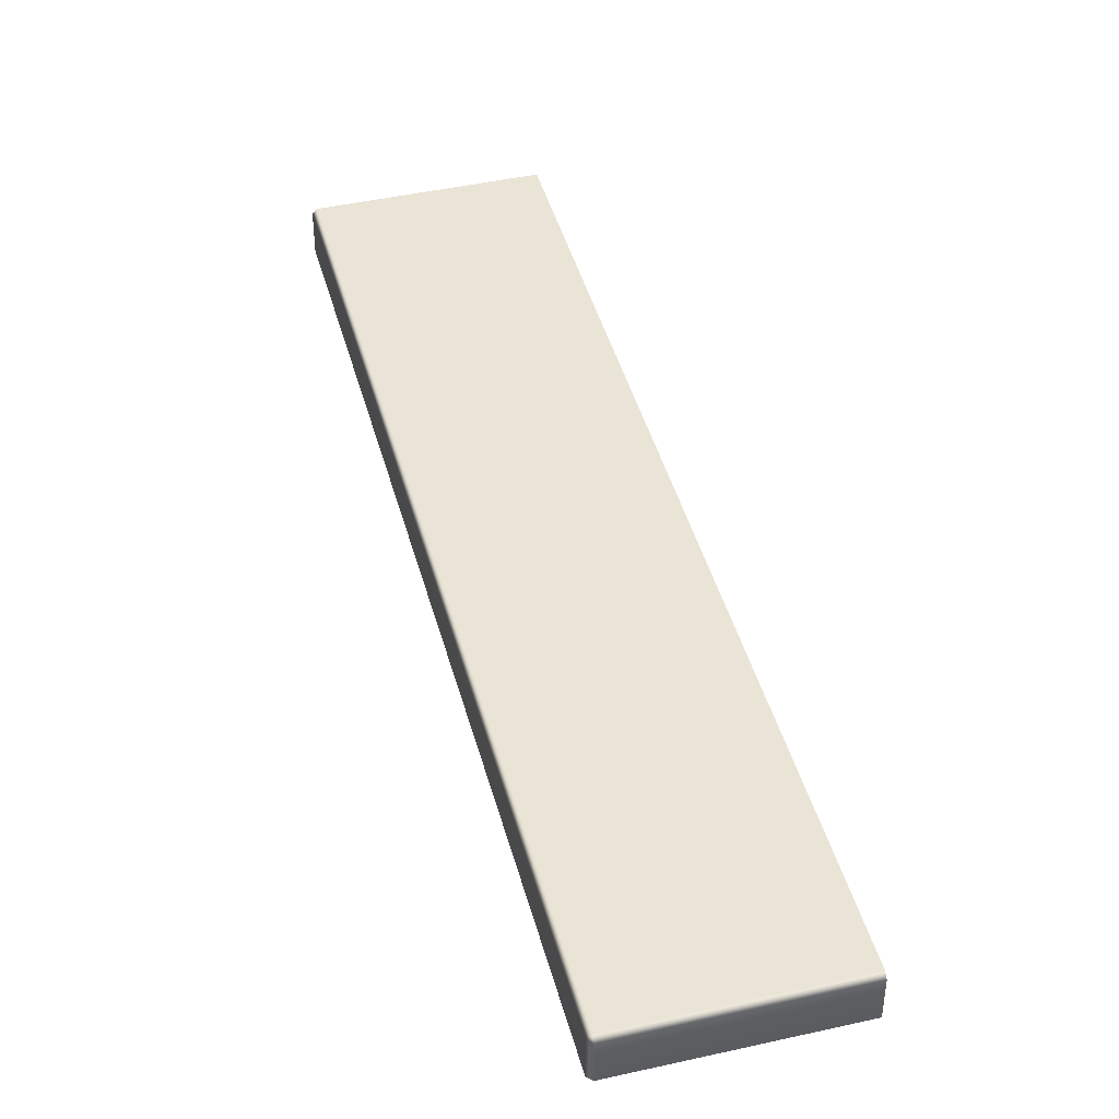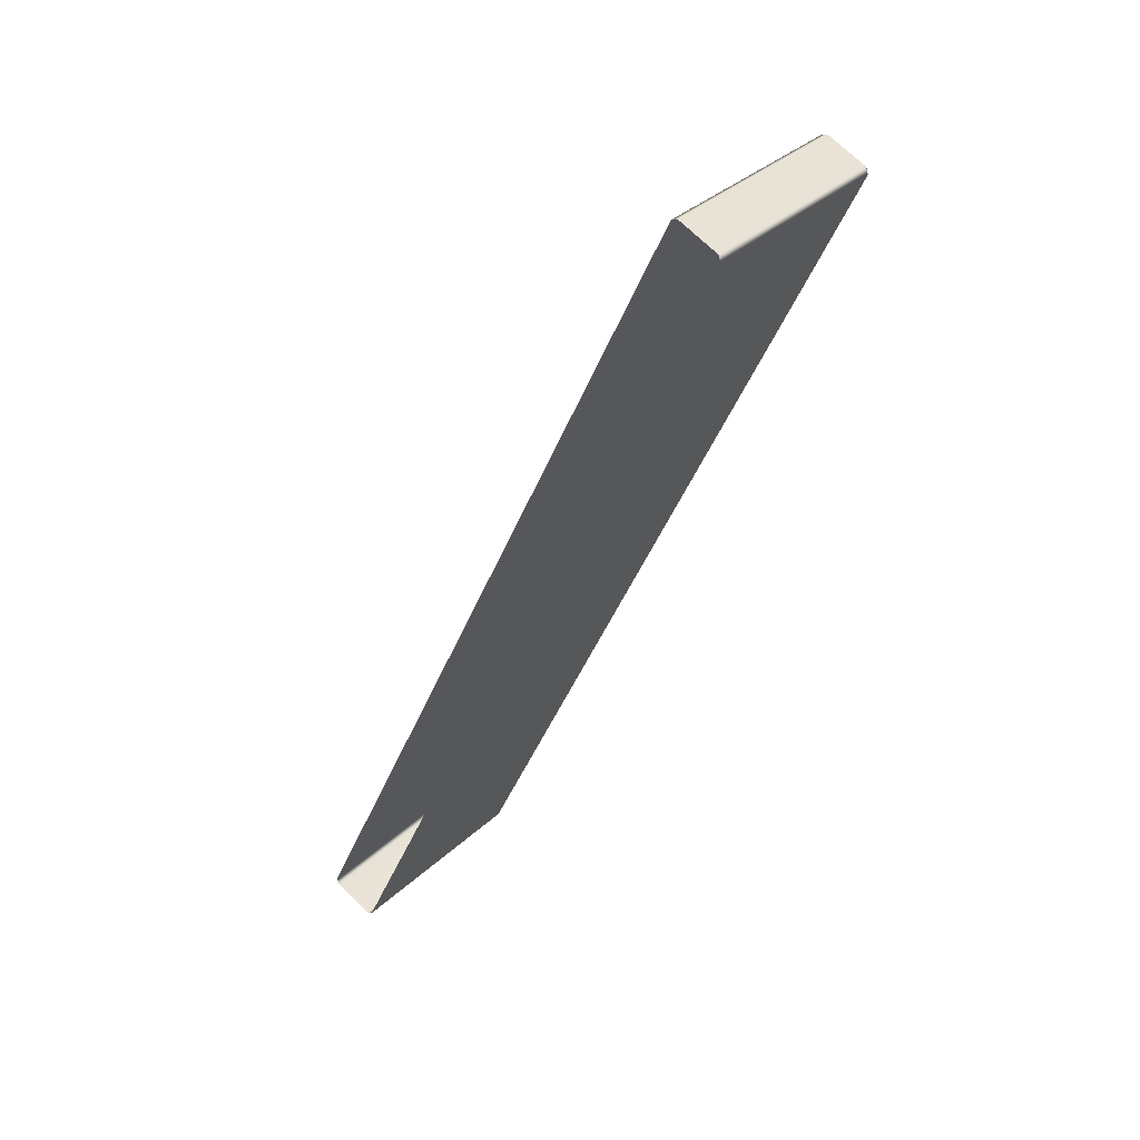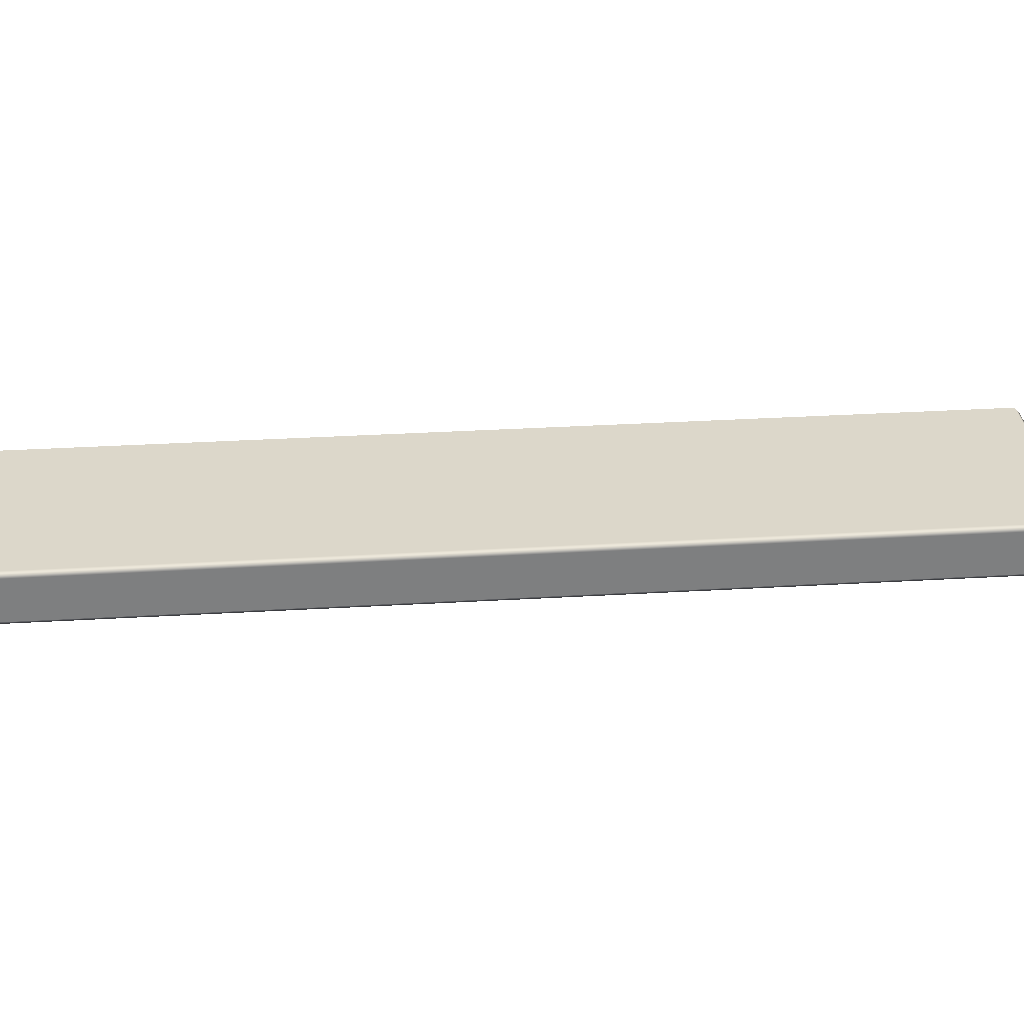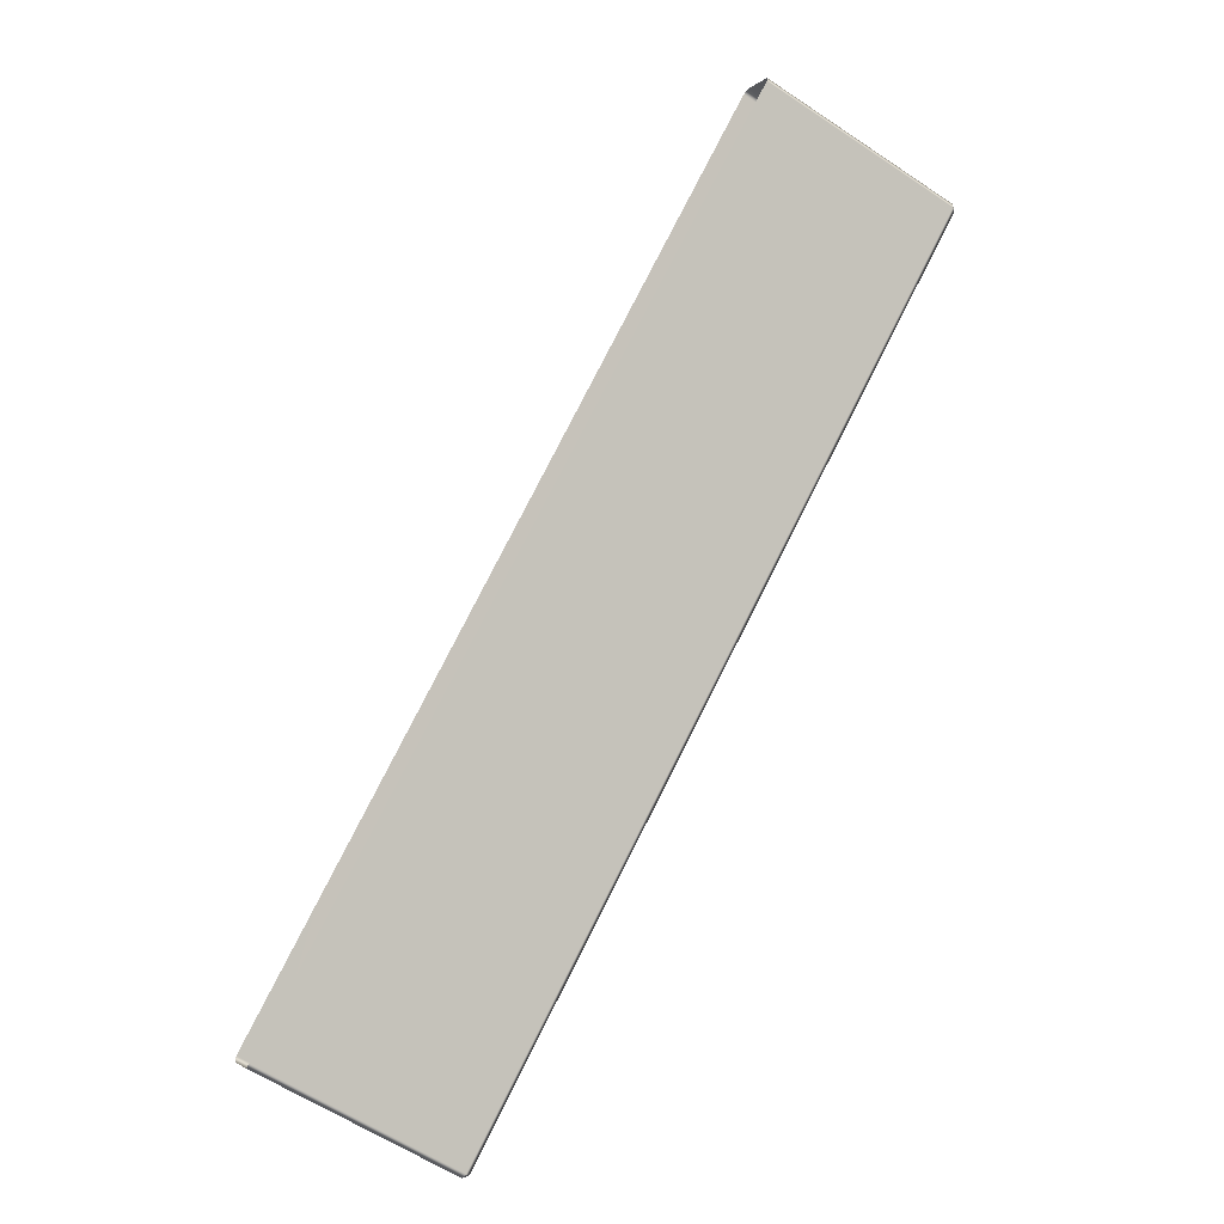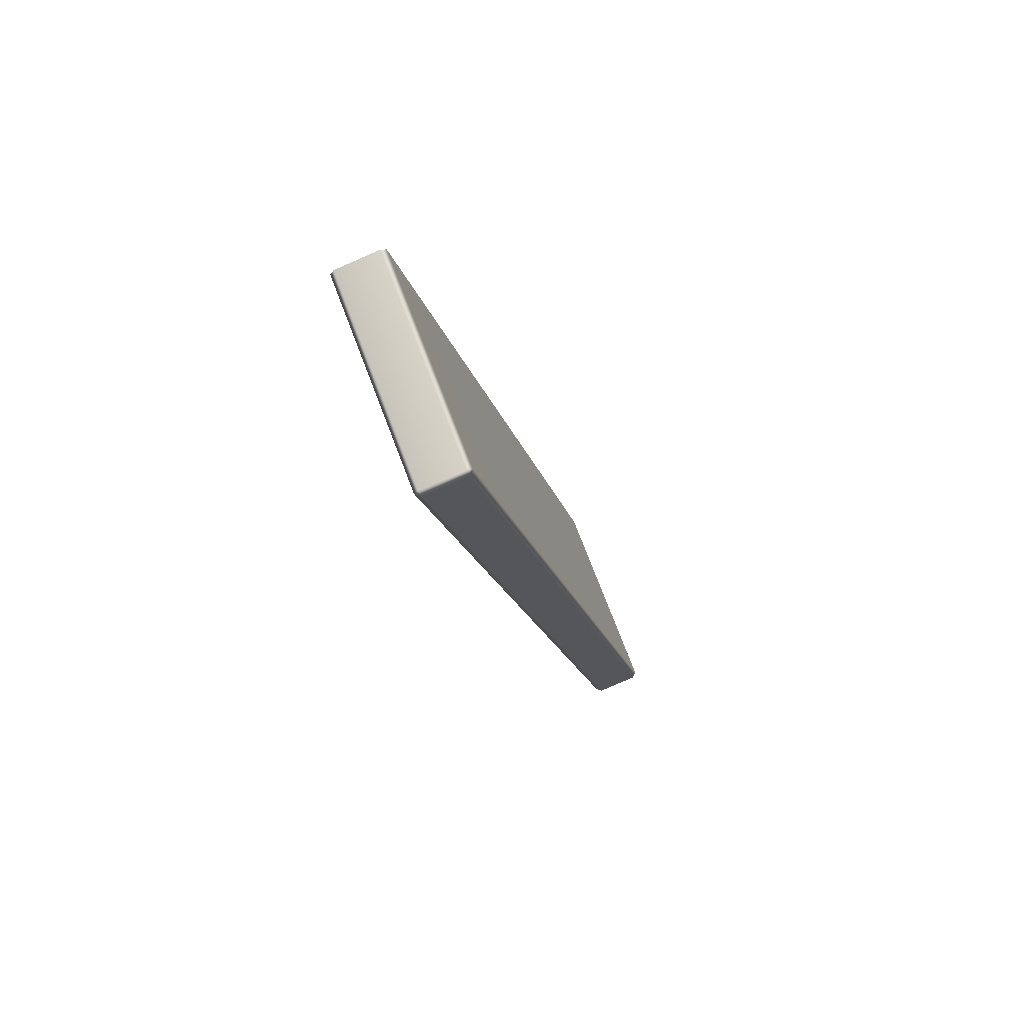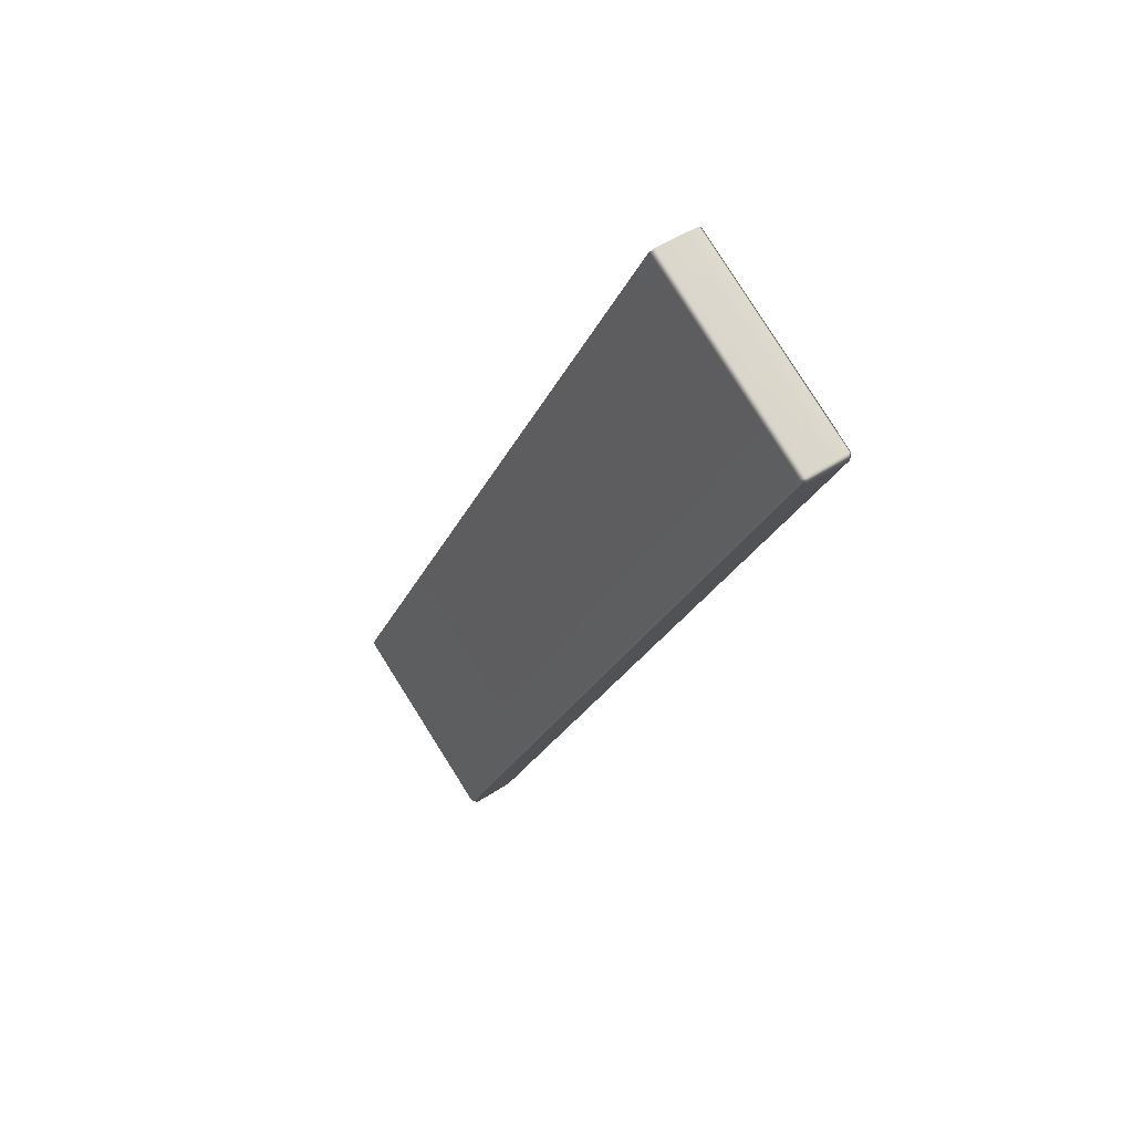
<metadata>
{"format":"obj","ext":"obj","renderer":"f3d","projection":"perspective","resolution":1024,"background":"white","views":[{"elev":43.9,"azim":-43.4,"up":"+Y"},{"elev":70.4,"azim":134.5,"up":"+Z"},{"elev":30.5,"azim":-123.6,"up":"+Y"},{"elev":-2.4,"azim":159.8,"up":"+Z"},{"elev":-77.8,"azim":113.6,"up":"+Z"},{"elev":46.0,"azim":-127.4,"up":"+Z"}]}
</metadata>
<code>
o Bistro_Research_Exterior_Paris_Building_01_paris_buildi_2a78de2
v 1.03 17.7 -10.58
v 1.03 17.81 -10.58
v 0.5527 17.7 -10.84
v 0.5527 17.81 -10.84
v 0.5477 17.81 -10.86
v 0.5477 17.7 -10.86
v 1.741 17.7 -13.05
v 1.741 17.81 -13.05
v 1.758 17.81 -13.05
v 1.758 17.7 -13.05
v 2.233 17.7 -12.79
v 2.233 17.81 -12.79
v 2.227 17.68 -12.78
v 1.752 17.68 -13.04
v 1.036 17.68 -10.59
v 0.5587 17.68 -10.85
v 1.036 17.82 -10.59
v 0.5587 17.82 -10.85
v 1.752 17.82 -13.04
v 2.227 17.82 -12.78
f 1 2 3
f 2 4 3
f 4 5 3
f 5 6 3
f 6 5 7
f 5 8 7
f 7 8 9
f 10 7 9
f 11 10 9
f 12 11 9
f 11 13 10
f 13 14 10
f 7 10 14
f 13 15 14
f 7 14 6
f 15 16 14
f 14 16 6
f 16 15 1
f 3 6 16
f 3 16 1
f 2 17 4
f 17 18 4
f 18 5 4
f 5 18 8
f 18 17 19
f 18 19 8
f 17 20 19
f 19 9 8
f 19 20 12
f 9 19 12

</code>
